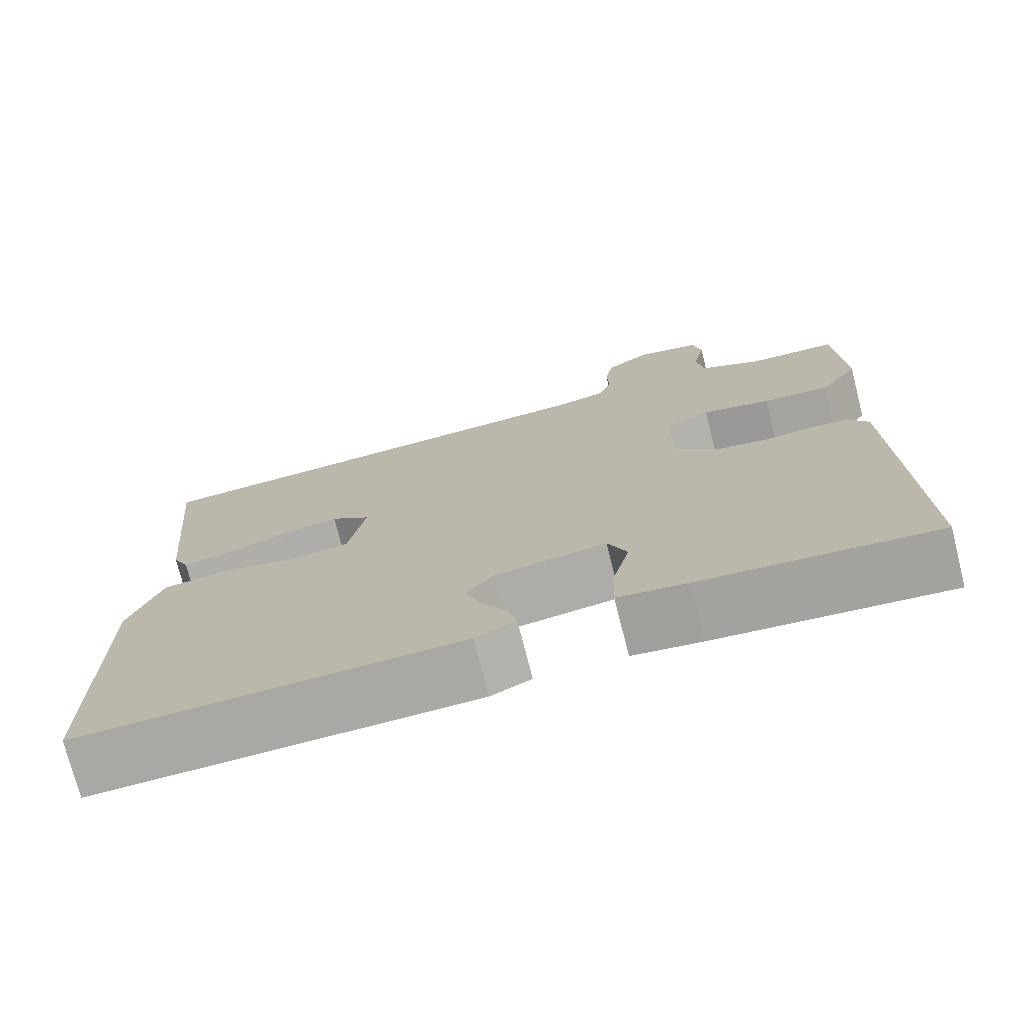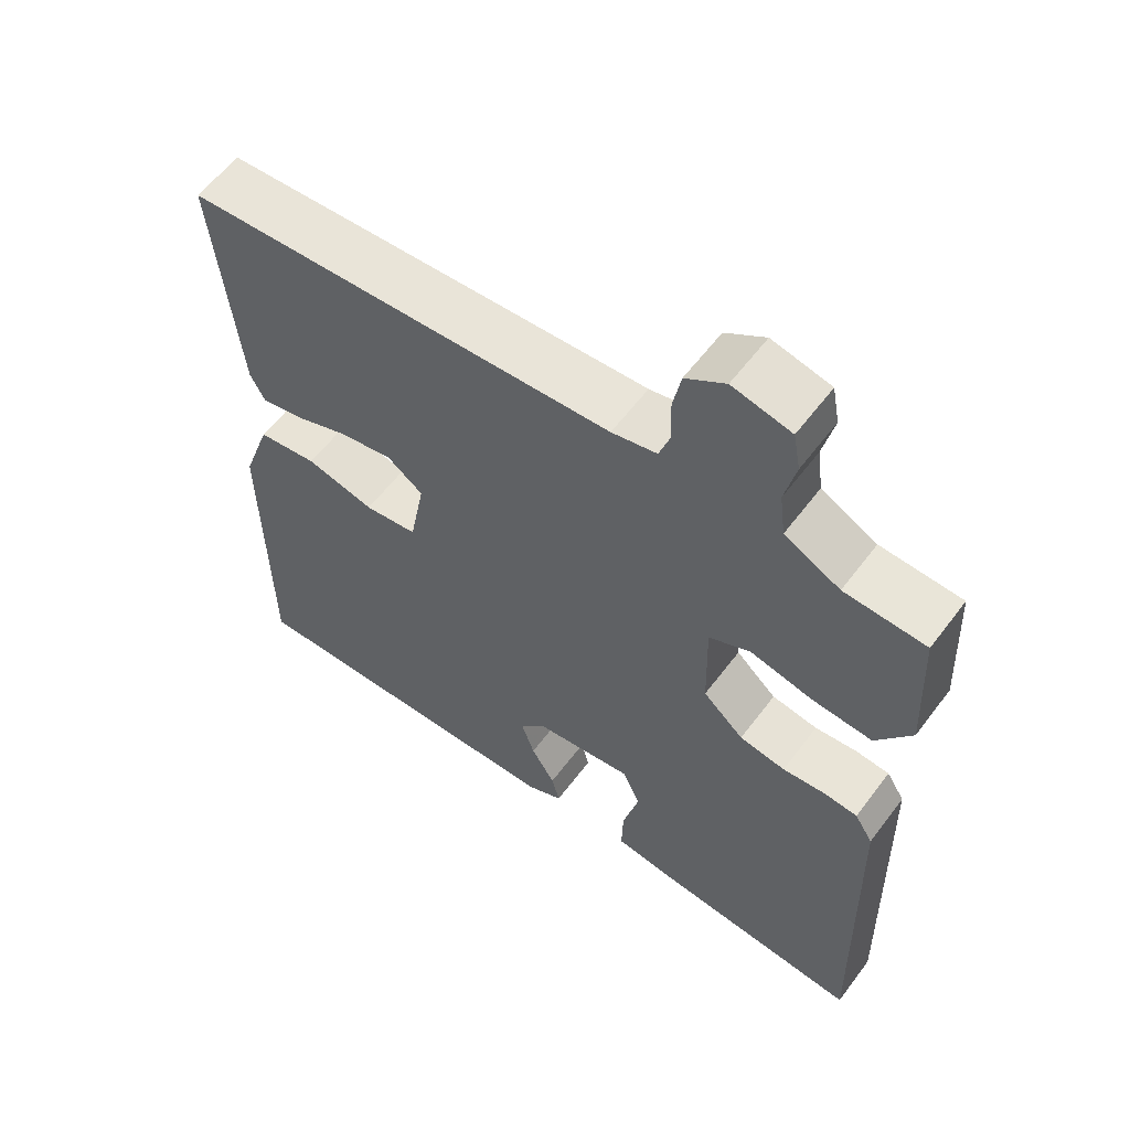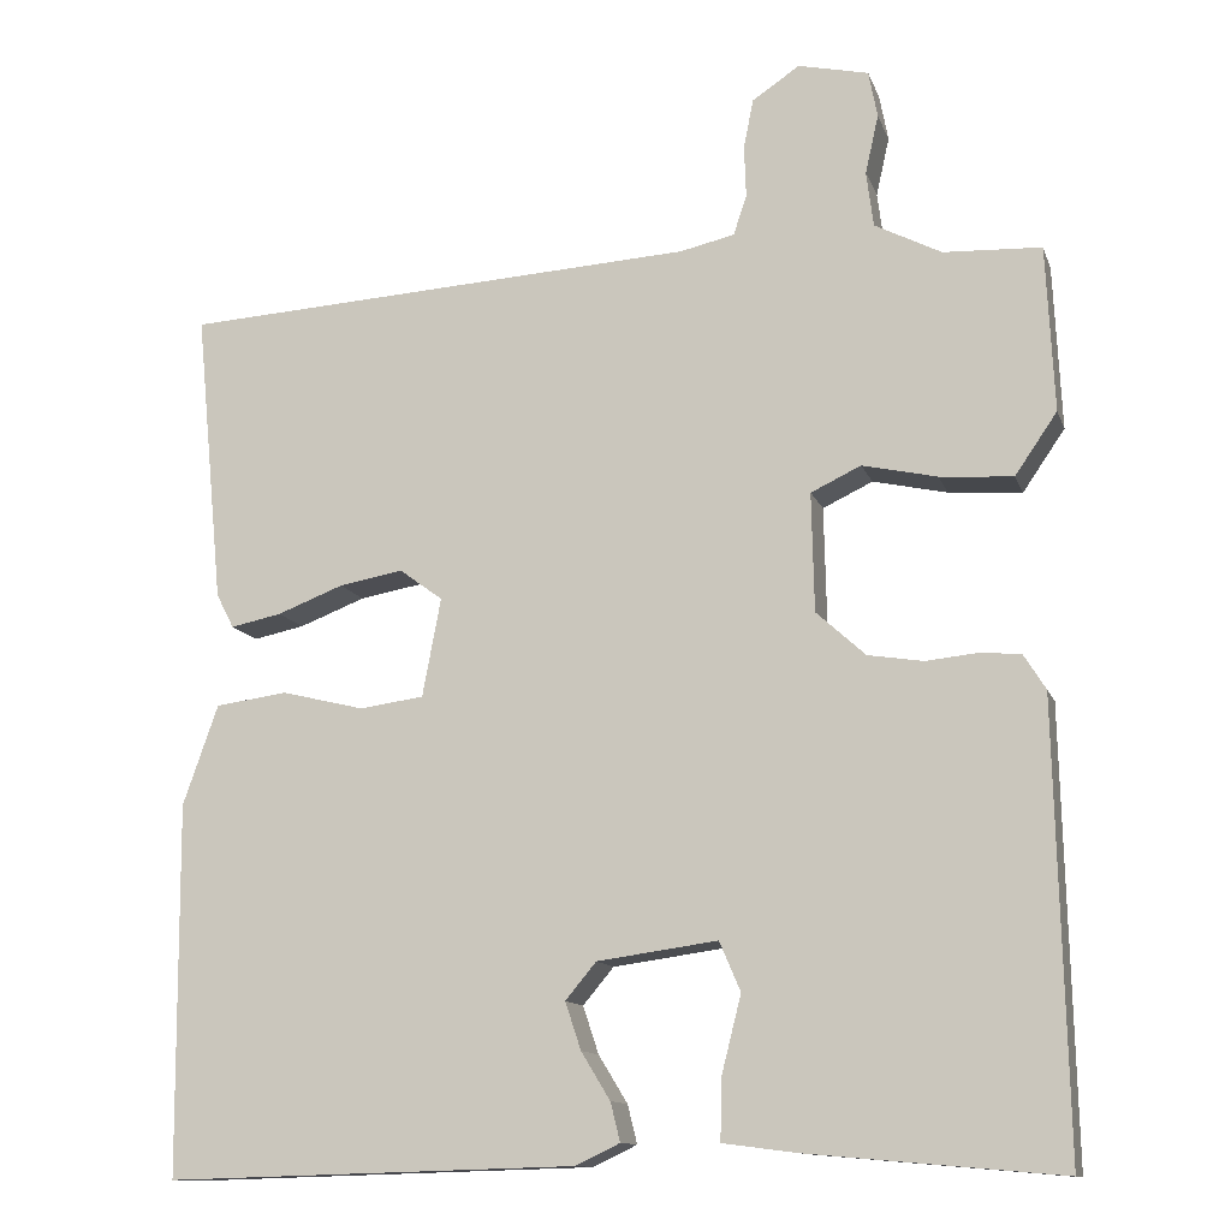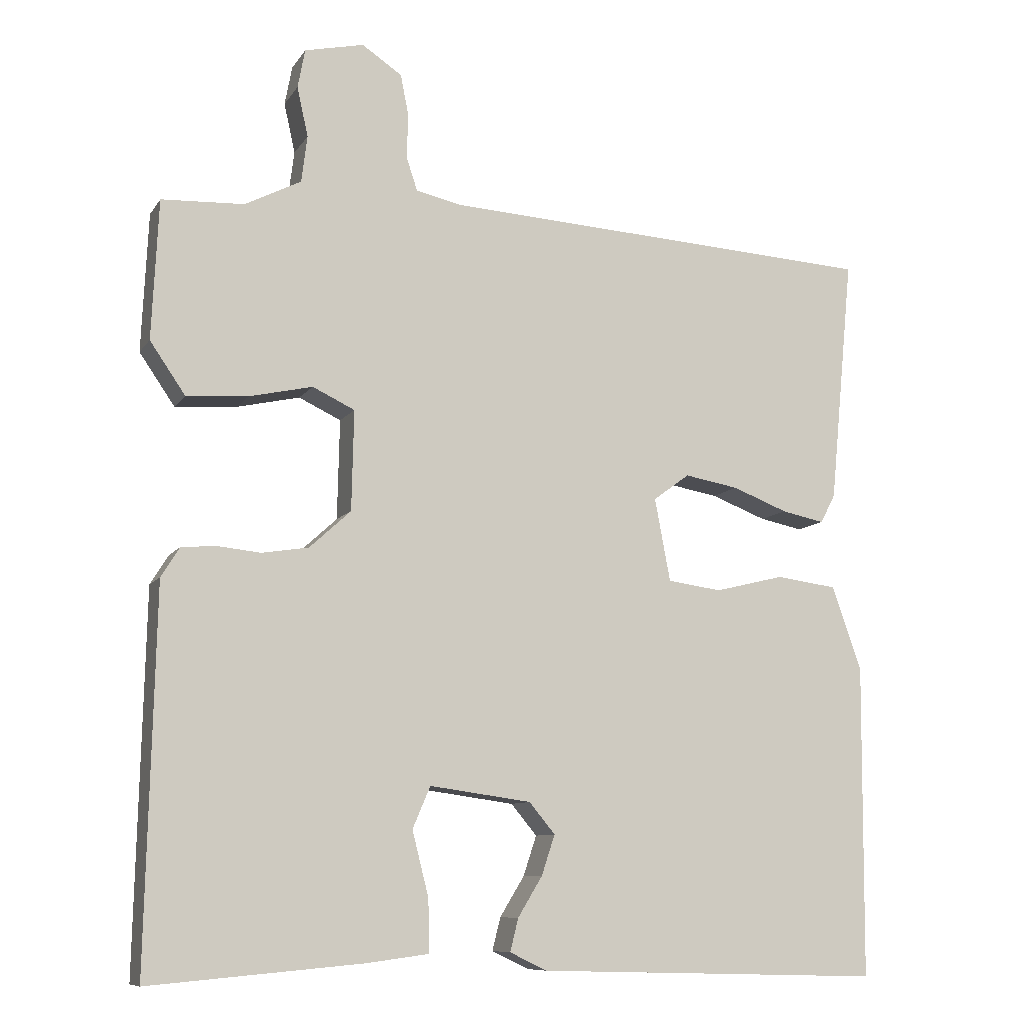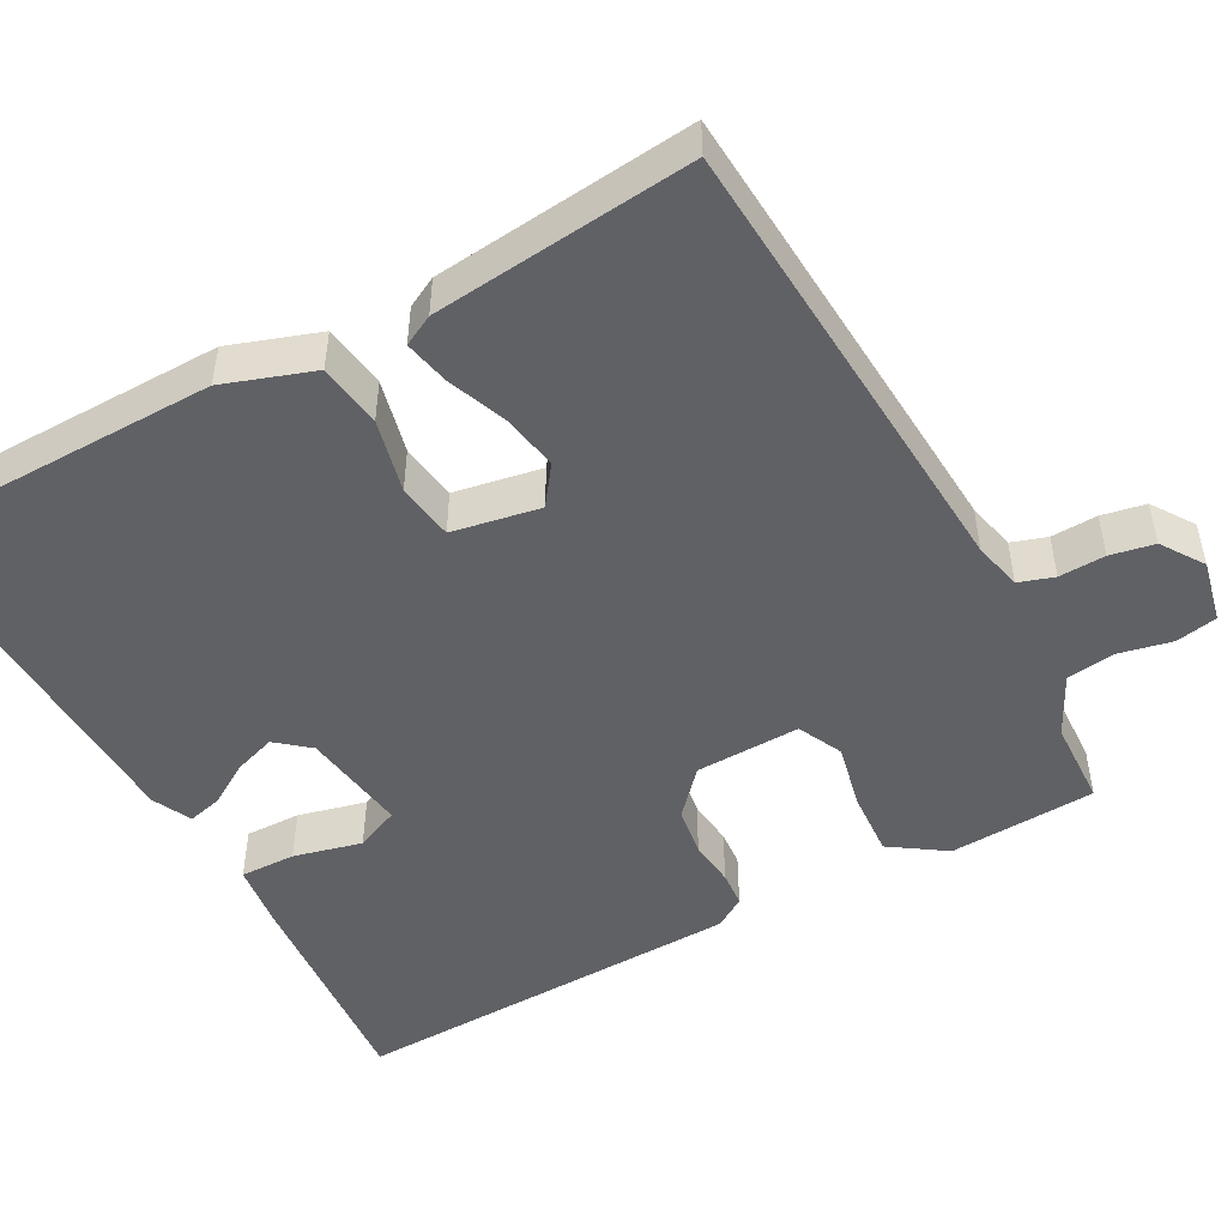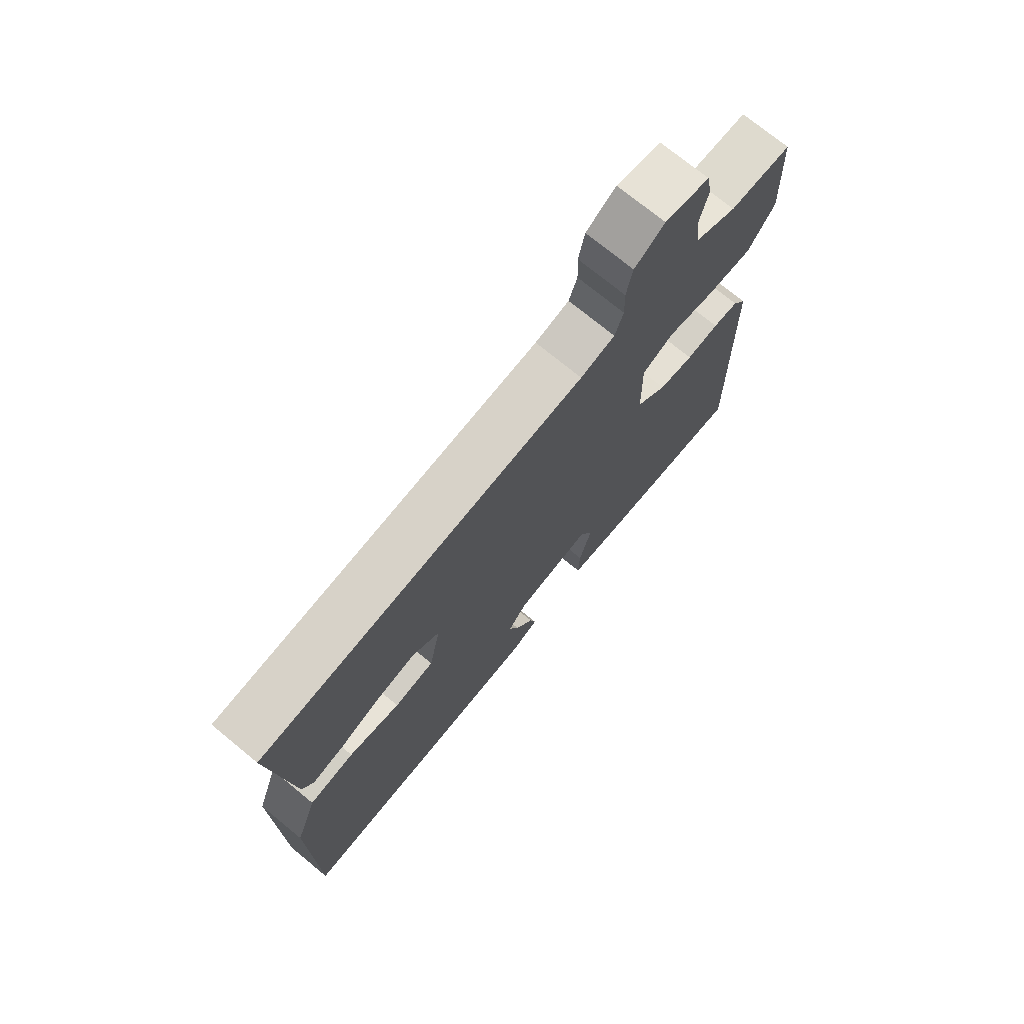
<metadata>
{"format":"obj","ext":"obj","renderer":"f3d","projection":"perspective","resolution":1024,"background":"white","views":[{"elev":-74.5,"azim":14.2,"up":"+Z"},{"elev":59.2,"azim":36.7,"up":"+Z"},{"elev":-12.4,"azim":15.5,"up":"+Z"},{"elev":-9.4,"azim":160.2,"up":"+Z"},{"elev":-49.0,"azim":-61.1,"up":"+Y"},{"elev":73.6,"azim":-50.6,"up":"+Z"}]}
</metadata>
<code>
v 0.5 0.07 -0.5
v 0.213 0.07 -0.475
v 0.128 0.07 -0.464
v 0.13 0.07 -0.393
v 0.152 0.07 -0.306
v 0.128 0.07 -0.25
v -0.009 0.07 -0.269
v -0.044 0.07 -0.311
v -0.026 0.07 -0.365
v 0.007 0.07 -0.419
v 0.018 0.07 -0.463
v -0.032 0.07 -0.487
v -0.5 0.07 -0.5
v -0.503 0.07 -0.078
v -0.463 0.07 0.036
v -0.381 0.07 0.047
v -0.287 0.07 0.024
v -0.214 0.07 0.034
v -0.193 0.07 0.146
v -0.242 0.07 0.182
v -0.315 0.07 0.169
v -0.39 0.07 0.14
v -0.448 0.07 0.128
v -0.468 0.07 0.167
v -0.5 0.07 0.5
v 0.09 0.07 0.535
v 0.152 0.07 0.549
v 0.167 0.07 0.594
v 0.165 0.07 0.653
v 0.176 0.07 0.709
v 0.23 0.07 0.745
v 0.31 0.07 0.727
v 0.32 0.07 0.674
v 0.305 0.07 0.607
v 0.313 0.07 0.544
v 0.389 0.07 0.505
v 0.5 0.07 0.5
v 0.509 0.07 0.312
v 0.461 0.07 0.242
v 0.378 0.07 0.248
v 0.293 0.07 0.267
v 0.236 0.07 0.24
v 0.239 0.07 0.105
v 0.295 0.07 0.054
v 0.358 0.07 0.044
v 0.417 0.07 0.05
v 0.463 0.07 0.046
v 0.488 0.07 0.006
v 0.5 0 -0.5
v 0.213 0 -0.475
v 0.128 0 -0.464
v 0.13 0 -0.393
v 0.152 0 -0.306
v 0.128 0 -0.25
v -0.009 0 -0.269
v -0.044 0 -0.311
v -0.026 0 -0.365
v 0.007 0 -0.419
v 0.018 0 -0.463
v -0.032 0 -0.487
v -0.5 0 -0.5
v -0.503 0 -0.078
v -0.463 0 0.036
v -0.381 0 0.047
v -0.287 0 0.024
v -0.214 0 0.034
v -0.193 0 0.146
v -0.242 0 0.182
v -0.315 0 0.169
v -0.39 0 0.14
v -0.448 0 0.128
v -0.468 0 0.167
v -0.5 0 0.5
v 0.09 0 0.535
v 0.152 0 0.549
v 0.167 0 0.594
v 0.165 0 0.653
v 0.176 0 0.709
v 0.23 0 0.745
v 0.31 0 0.727
v 0.32 0 0.674
v 0.305 0 0.607
v 0.313 0 0.544
v 0.389 0 0.505
v 0.5 0 0.5
v 0.509 0 0.312
v 0.461 0 0.242
v 0.378 0 0.248
v 0.293 0 0.267
v 0.236 0 0.24
v 0.239 0 0.105
v 0.295 0 0.054
v 0.358 0 0.044
v 0.417 0 0.05
v 0.463 0 0.046
v 0.488 0 0.006
f 3 4 5
f 2 3 5
f 1 2 5
f 48 1 5
f 47 48 5
f 46 47 5
f 45 46 5
f 44 45 5 6
f 43 44 6 7
f 42 43 7 8
f 39 40 41
f 38 39 41
f 37 38 41
f 36 37 41
f 35 36 41 42
f 34 35 42 8
f 32 33 34
f 31 32 34
f 30 31 34
f 29 30 34
f 28 29 34
f 27 28 34 8
f 24 25 26
f 23 24 26
f 22 23 26
f 21 22 26
f 20 21 26 27
f 19 20 27
f 18 19 27 8
f 15 16 17
f 14 15 17
f 13 14 17
f 12 13 17
f 11 12 17
f 10 11 17
f 9 10 17
f 8 9 17 18
f 53 52 51
f 53 51 50
f 53 50 49
f 53 49 96
f 53 96 95
f 53 95 94
f 53 94 93
f 54 53 93 92
f 55 54 92 91
f 56 55 91 90
f 89 88 87
f 89 87 86
f 89 86 85
f 89 85 84
f 90 89 84 83
f 56 90 83 82
f 82 81 80
f 82 80 79
f 82 79 78
f 82 78 77
f 82 77 76
f 56 82 76 75
f 74 73 72
f 74 72 71
f 74 71 70
f 74 70 69
f 75 74 69 68
f 75 68 67
f 56 75 67 66
f 65 64 63
f 65 63 62
f 65 62 61
f 65 61 60
f 65 60 59
f 65 59 58
f 65 58 57
f 66 65 57 56
f 1 49 50 2
f 2 50 51 3
f 3 51 52 4
f 4 52 53 5
f 5 53 54 6
f 6 54 55 7
f 7 55 56 8
f 8 56 57 9
f 9 57 58 10
f 10 58 59 11
f 11 59 60 12
f 12 60 61 13
f 13 61 62 14
f 14 62 63 15
f 15 63 64 16
f 16 64 65 17
f 17 65 66 18
f 18 66 67 19
f 19 67 68 20
f 20 68 69 21
f 21 69 70 22
f 22 70 71 23
f 23 71 72 24
f 24 72 73 25
f 25 73 74 26
f 26 74 75 27
f 27 75 76 28
f 28 76 77 29
f 29 77 78 30
f 30 78 79 31
f 31 79 80 32
f 32 80 81 33
f 33 81 82 34
f 34 82 83 35
f 35 83 84 36
f 36 84 85 37
f 37 85 86 38
f 38 86 87 39
f 39 87 88 40
f 40 88 89 41
f 41 89 90 42
f 42 90 91 43
f 43 91 92 44
f 44 92 93 45
f 45 93 94 46
f 46 94 95 47
f 47 95 96 48
f 48 96 49 1

</code>
